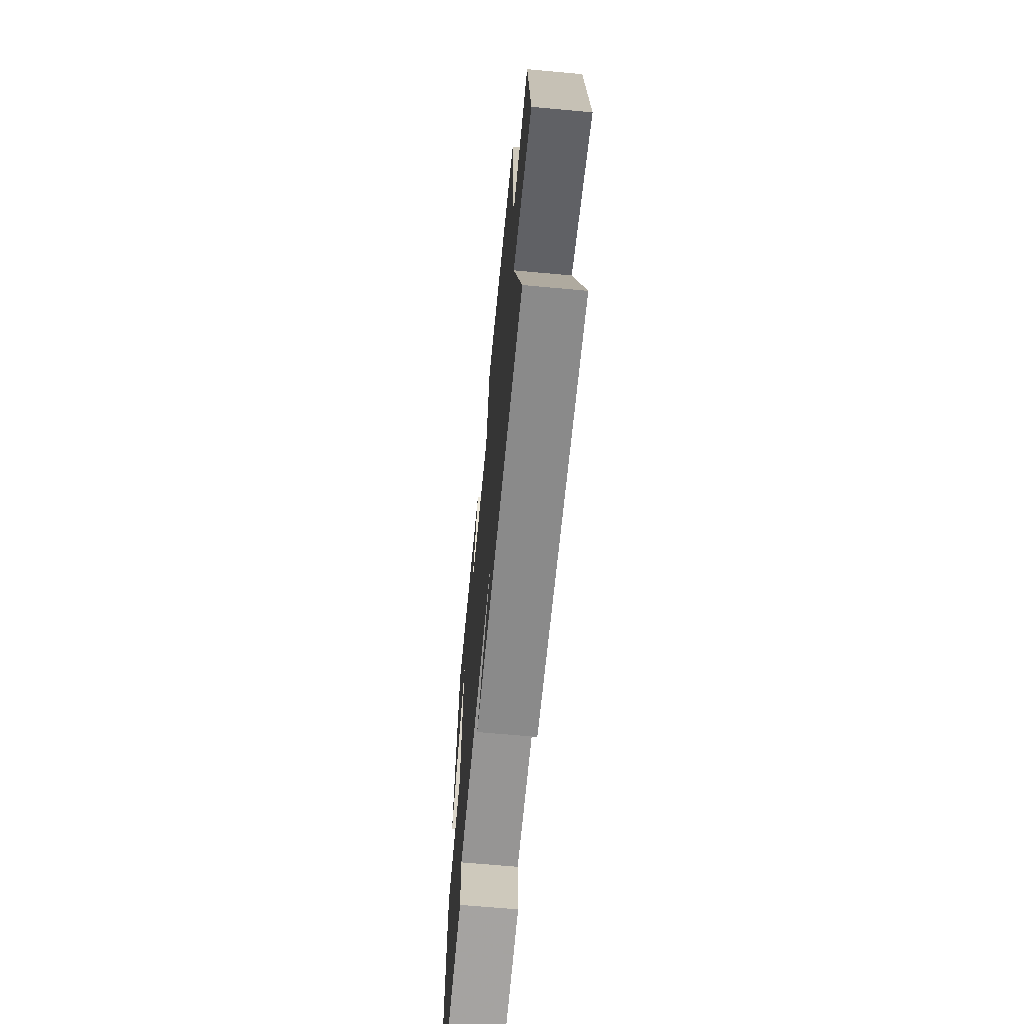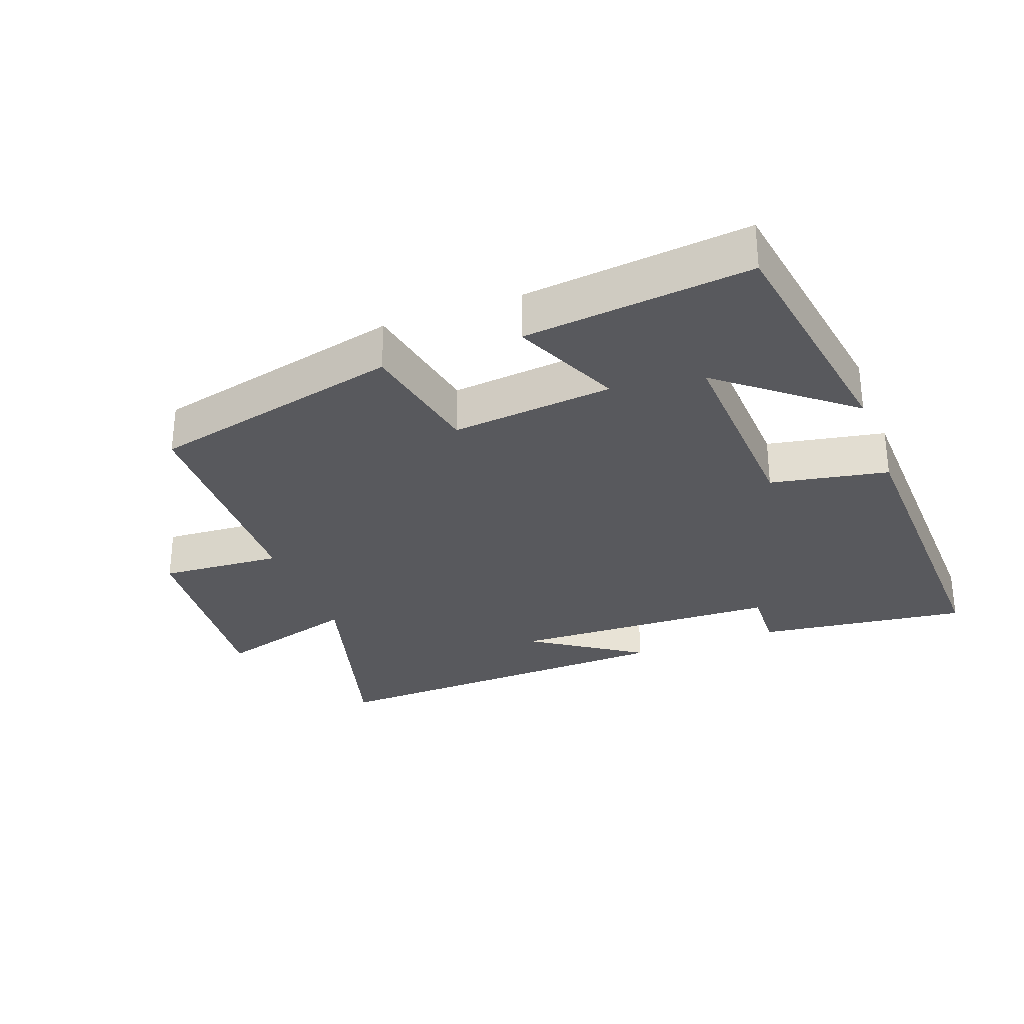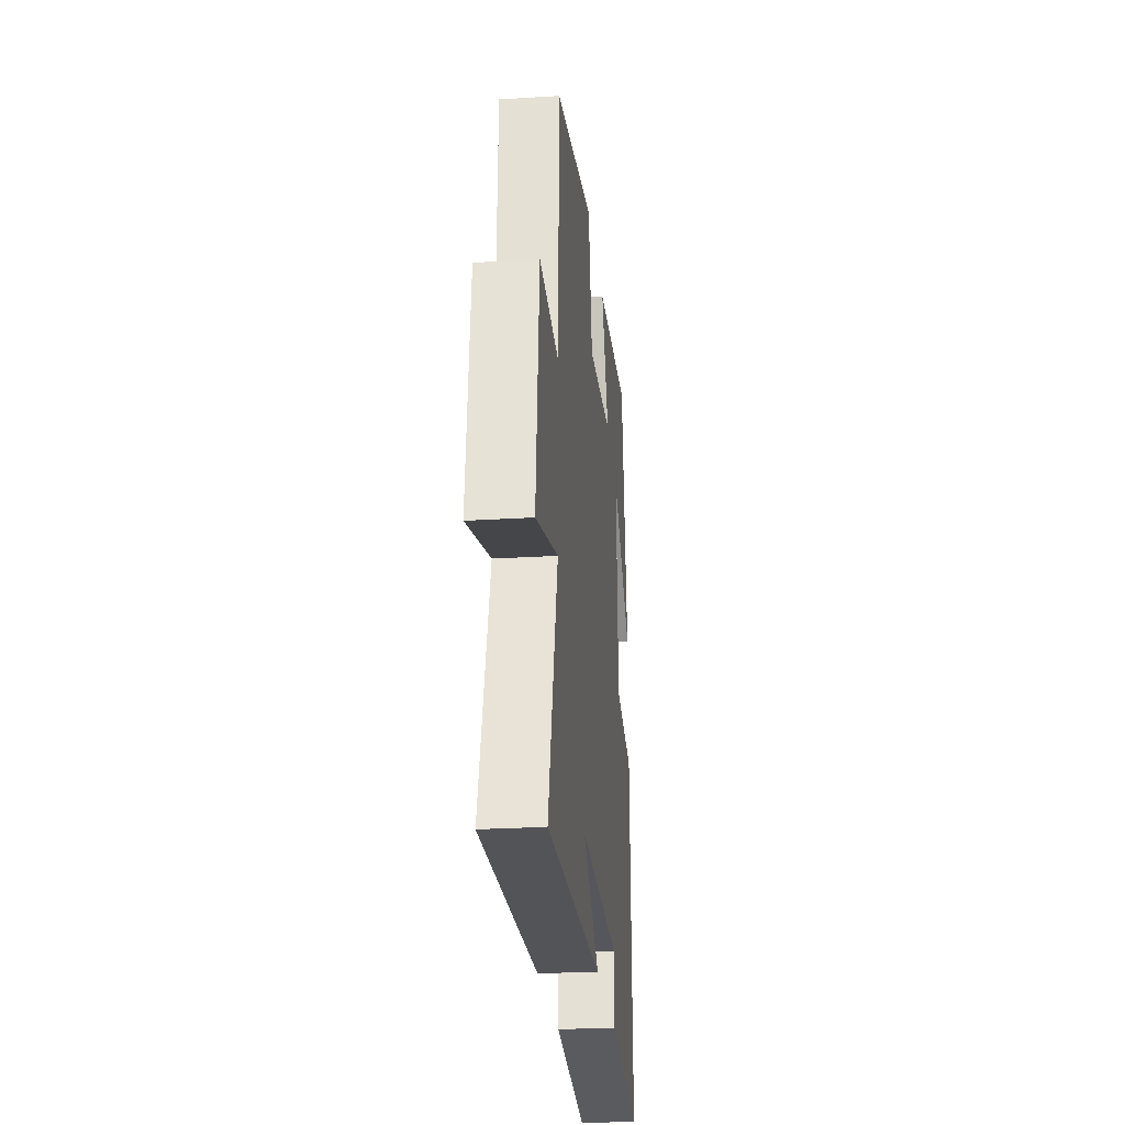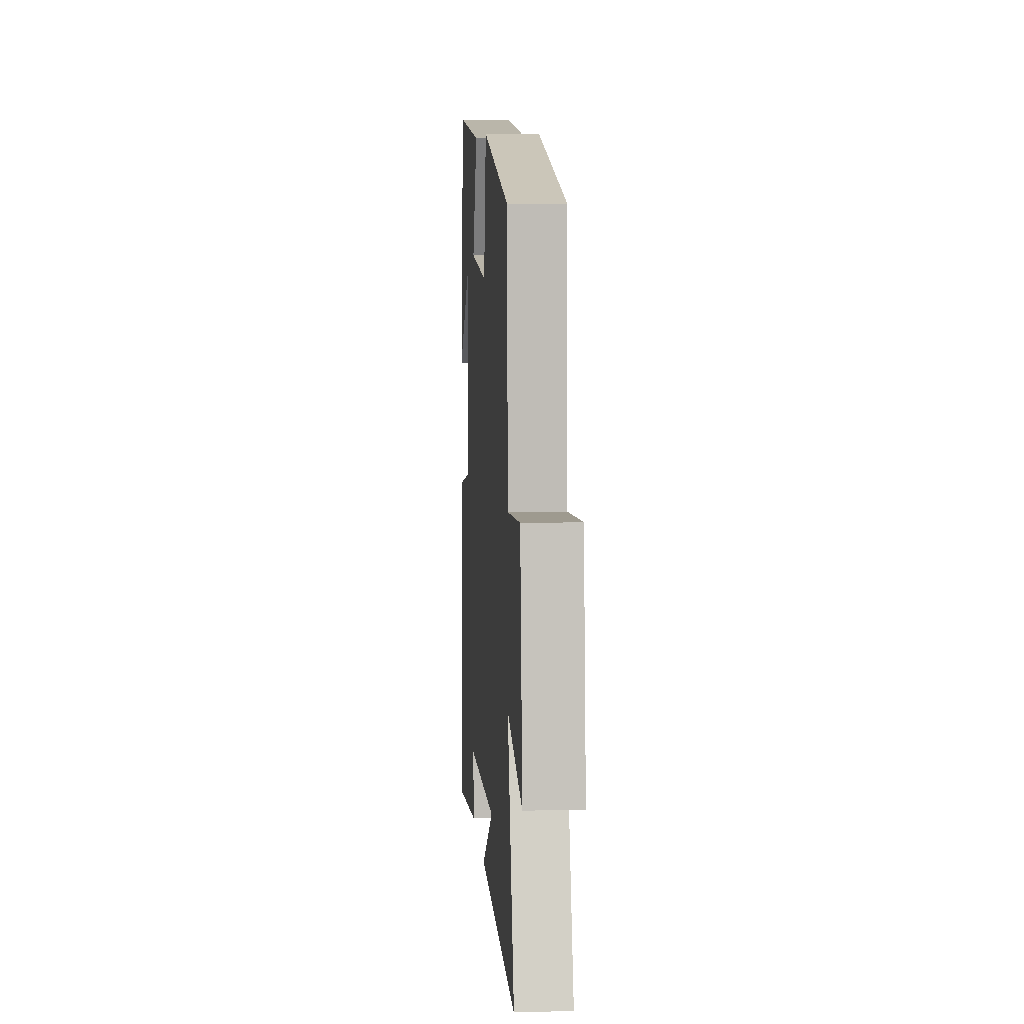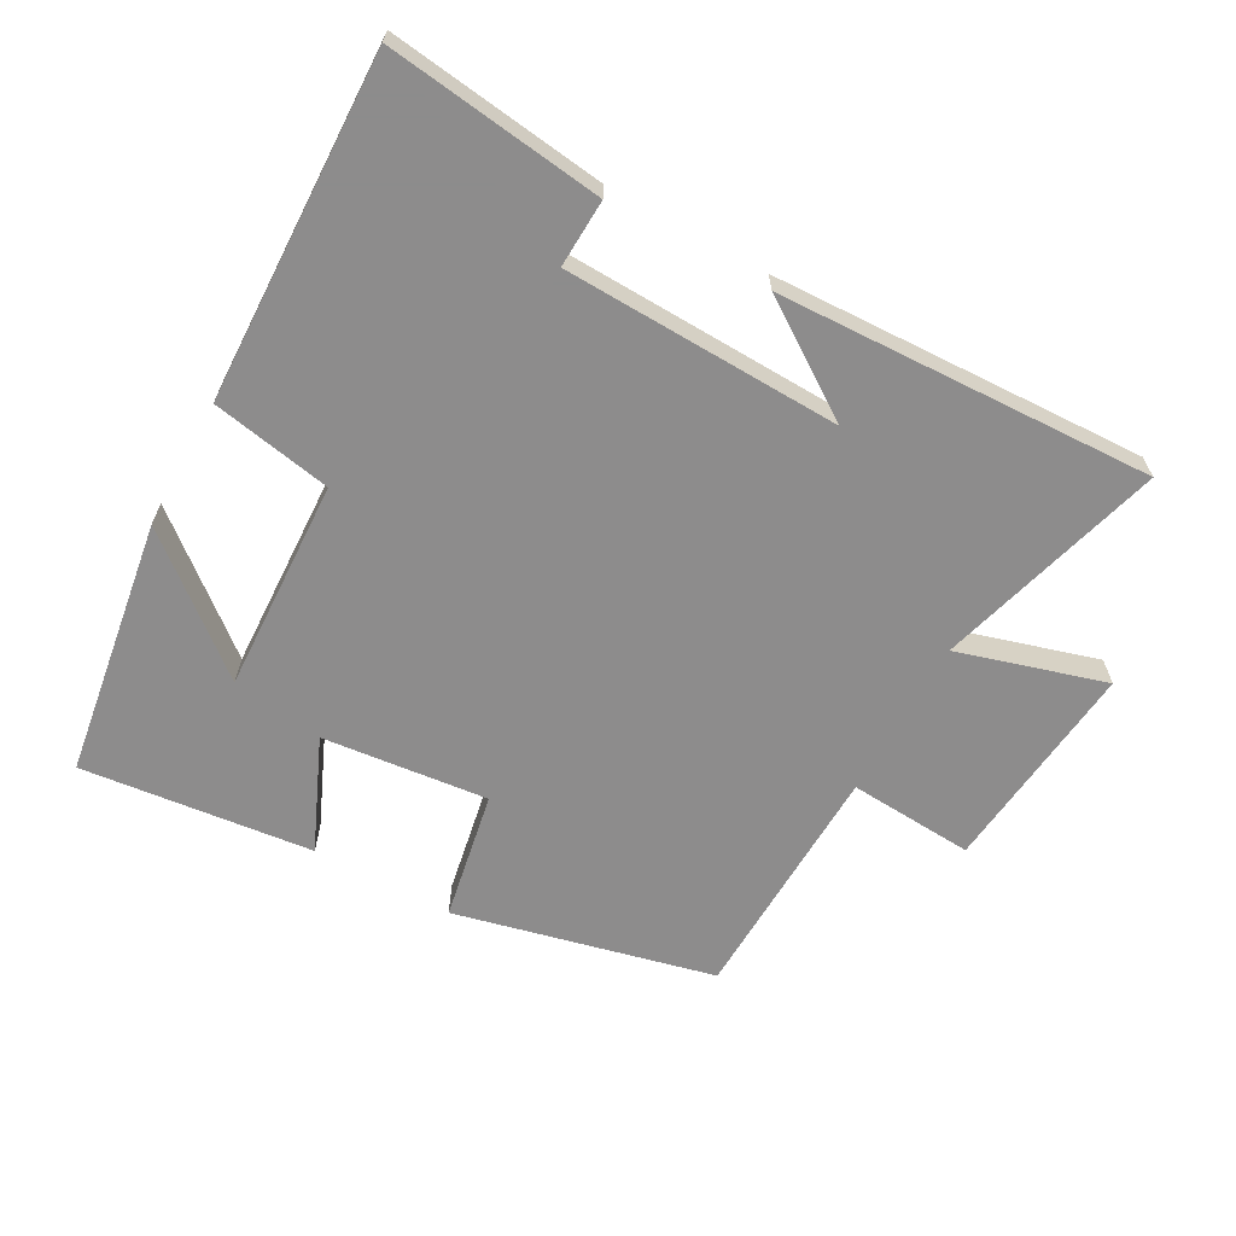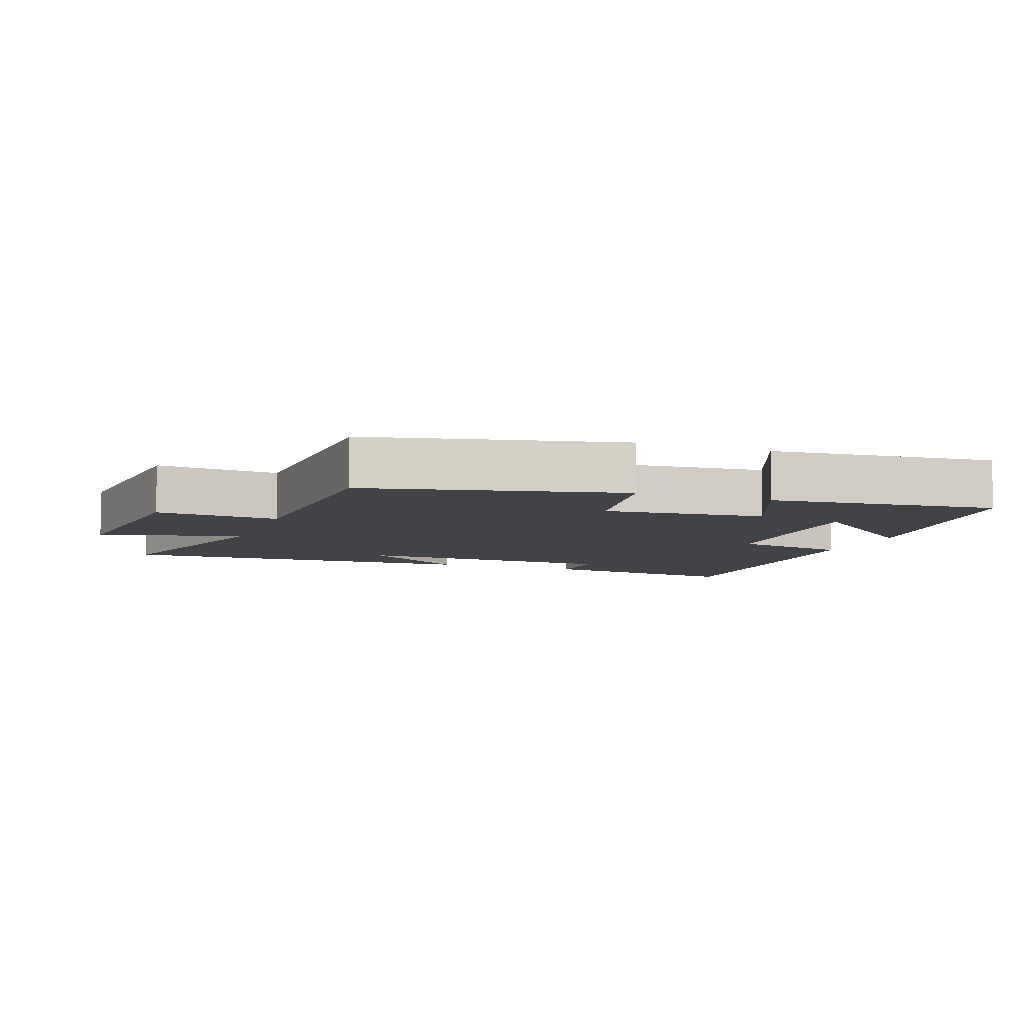
<metadata>
{"format":"obj","ext":"obj","renderer":"f3d","projection":"perspective","resolution":1024,"background":"white","views":[{"elev":-65.9,"azim":-95.3,"up":"+Z"},{"elev":-29.9,"azim":20.5,"up":"+Y"},{"elev":-25.8,"azim":-84.3,"up":"+Z"},{"elev":7.4,"azim":-94.3,"up":"+Z"},{"elev":-64.3,"azim":151.0,"up":"+Y"},{"elev":-7.4,"azim":-20.6,"up":"+Y"}]}
</metadata>
<code>
v -0.489 0.07 0.409
v -0.107 0.07 0.5
v -0.071 0.07 0.31
v 0.173 0.07 0.336
v 0.101 0.07 0.5
v 0.442 0.07 0.538
v 0.5 0.07 0.159
v 0.309 0.07 0.316
v 0.323 0.07 0.002
v 0.5 0.07 -0.031
v 0.516 0.07 -0.54
v 0.197 0.07 -0.5
v 0.201 0.07 -0.4
v -0.207 0.07 -0.388
v -0.041 0.07 -0.5
v -0.595 0.07 -0.523
v -0.5 0.07 -0.187
v -0.717 0.07 -0.251
v -0.685 0.07 0.063
v -0.5 0.07 0.051
v -0.489 0 0.409
v -0.107 0 0.5
v -0.071 0 0.31
v 0.173 0 0.336
v 0.101 0 0.5
v 0.442 0 0.538
v 0.5 0 0.159
v 0.309 0 0.316
v 0.323 0 0.002
v 0.5 0 -0.031
v 0.516 0 -0.54
v 0.197 0 -0.5
v 0.201 0 -0.4
v -0.207 0 -0.388
v -0.041 0 -0.5
v -0.595 0 -0.523
v -0.5 0 -0.187
v -0.717 0 -0.251
v -0.685 0 0.063
v -0.5 0 0.051
f 17 18 19 20
f 1 2 3
f 20 1 3
f 17 20 3
f 16 17 3 4
f 14 15 16
f 14 16 4
f 13 14 4
f 11 12 13
f 10 11 13
f 9 10 13
f 8 9 13 4
f 5 6 7 8
f 4 5 8
f 40 39 38 37
f 23 22 21
f 23 21 40
f 23 40 37
f 24 23 37 36
f 36 35 34
f 24 36 34
f 24 34 33
f 33 32 31
f 33 31 30
f 33 30 29
f 24 33 29 28
f 28 27 26 25
f 28 25 24
f 1 21 22 2
f 2 22 23 3
f 3 23 24 4
f 4 24 25 5
f 5 25 26 6
f 6 26 27 7
f 7 27 28 8
f 8 28 29 9
f 9 29 30 10
f 10 30 31 11
f 11 31 32 12
f 12 32 33 13
f 13 33 34 14
f 14 34 35 15
f 15 35 36 16
f 16 36 37 17
f 17 37 38 18
f 18 38 39 19
f 19 39 40 20
f 20 40 21 1

</code>
